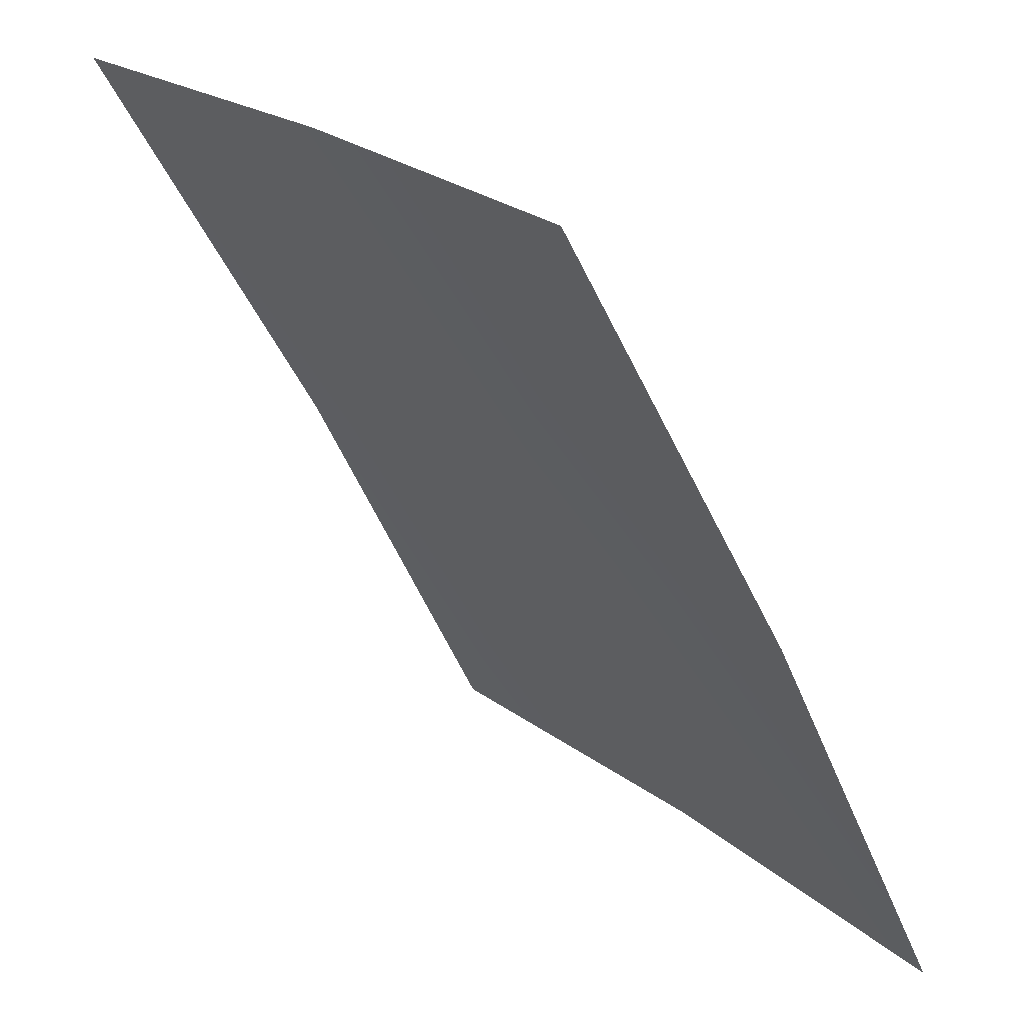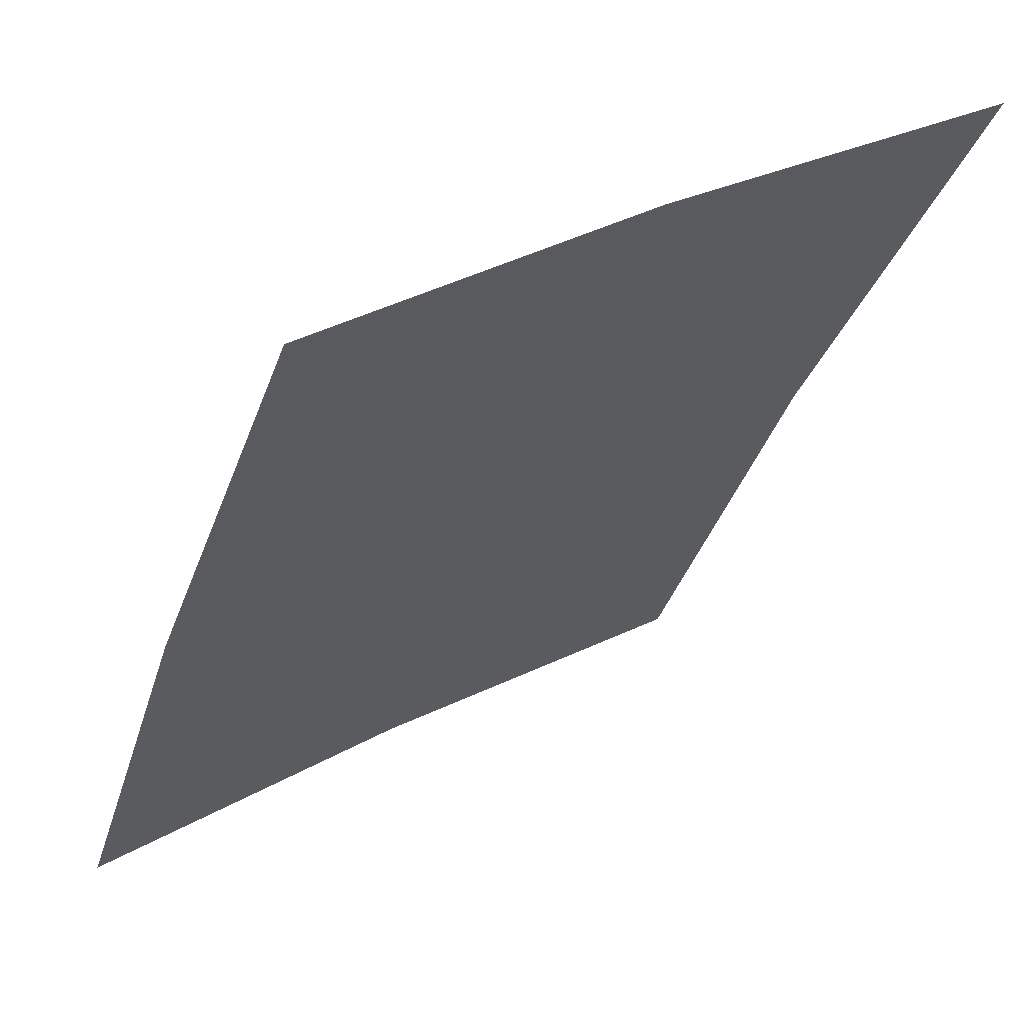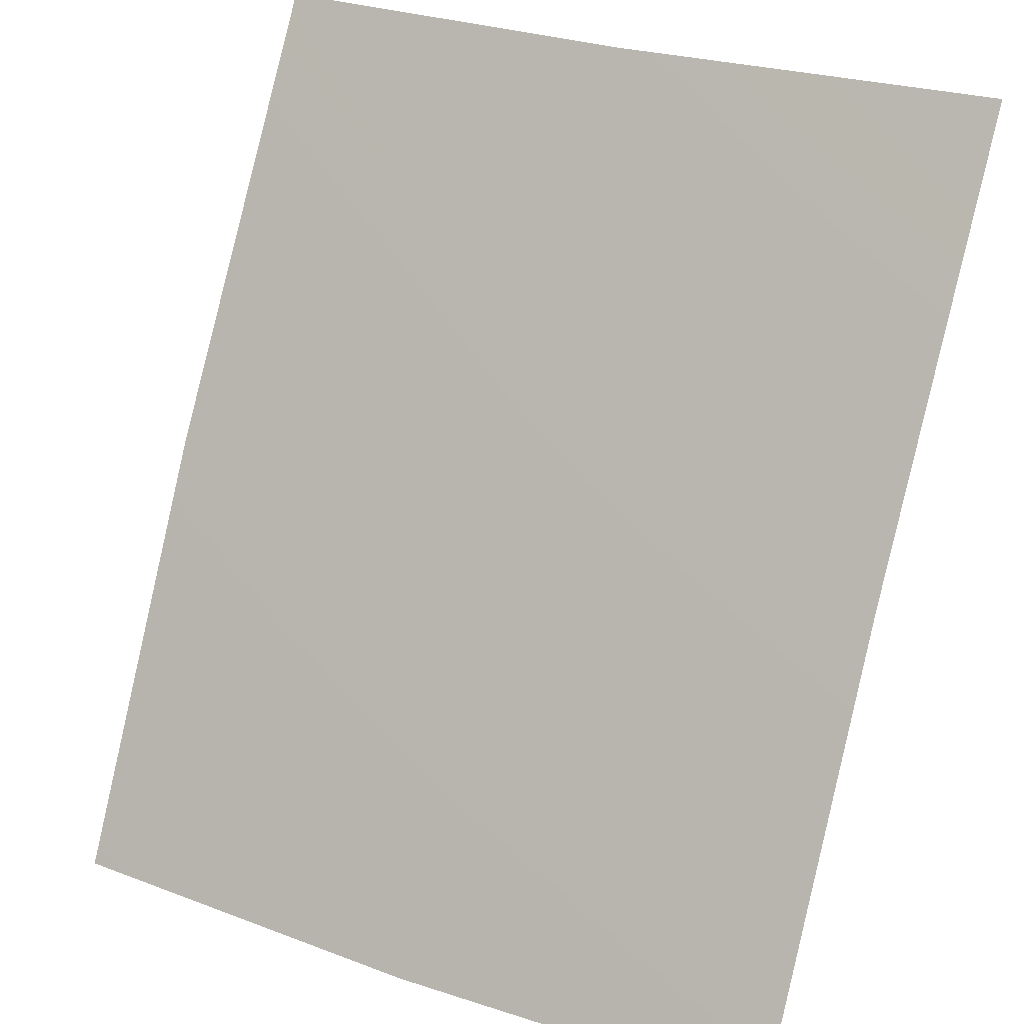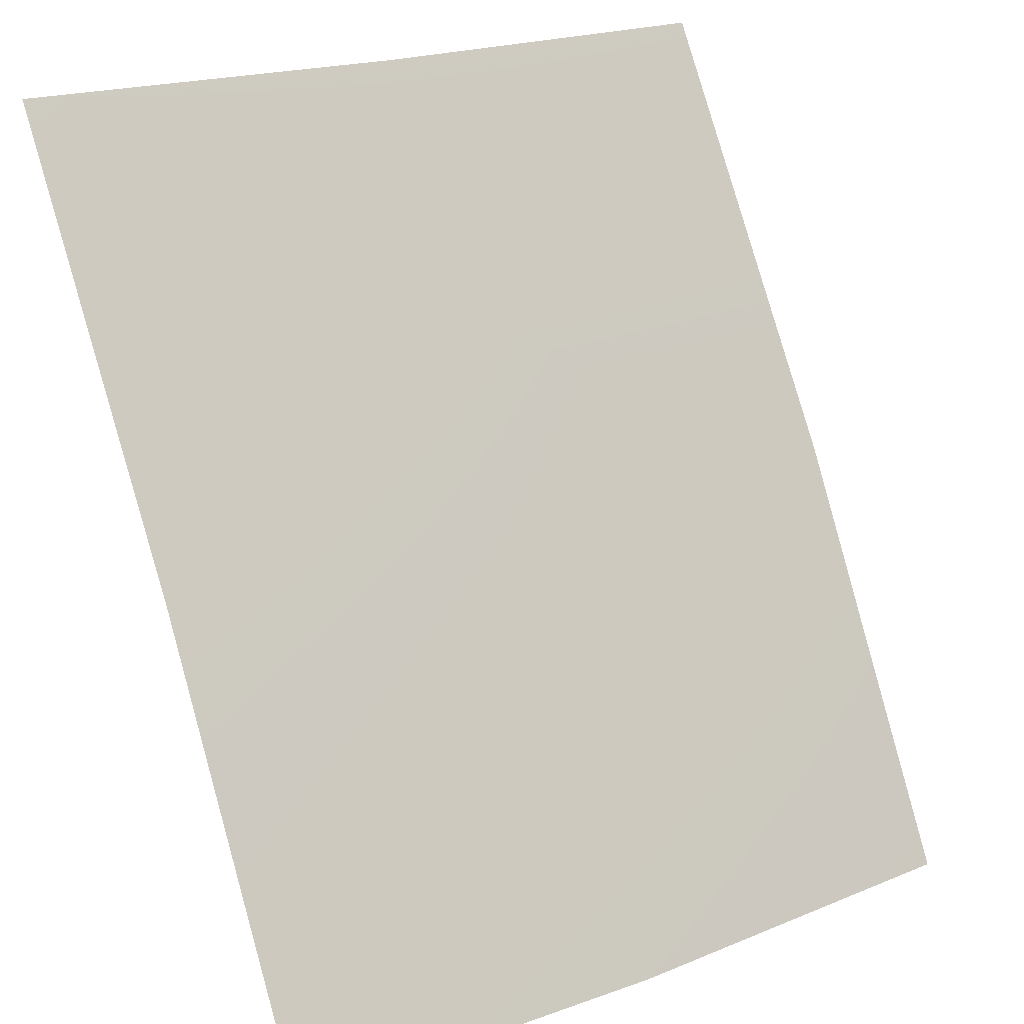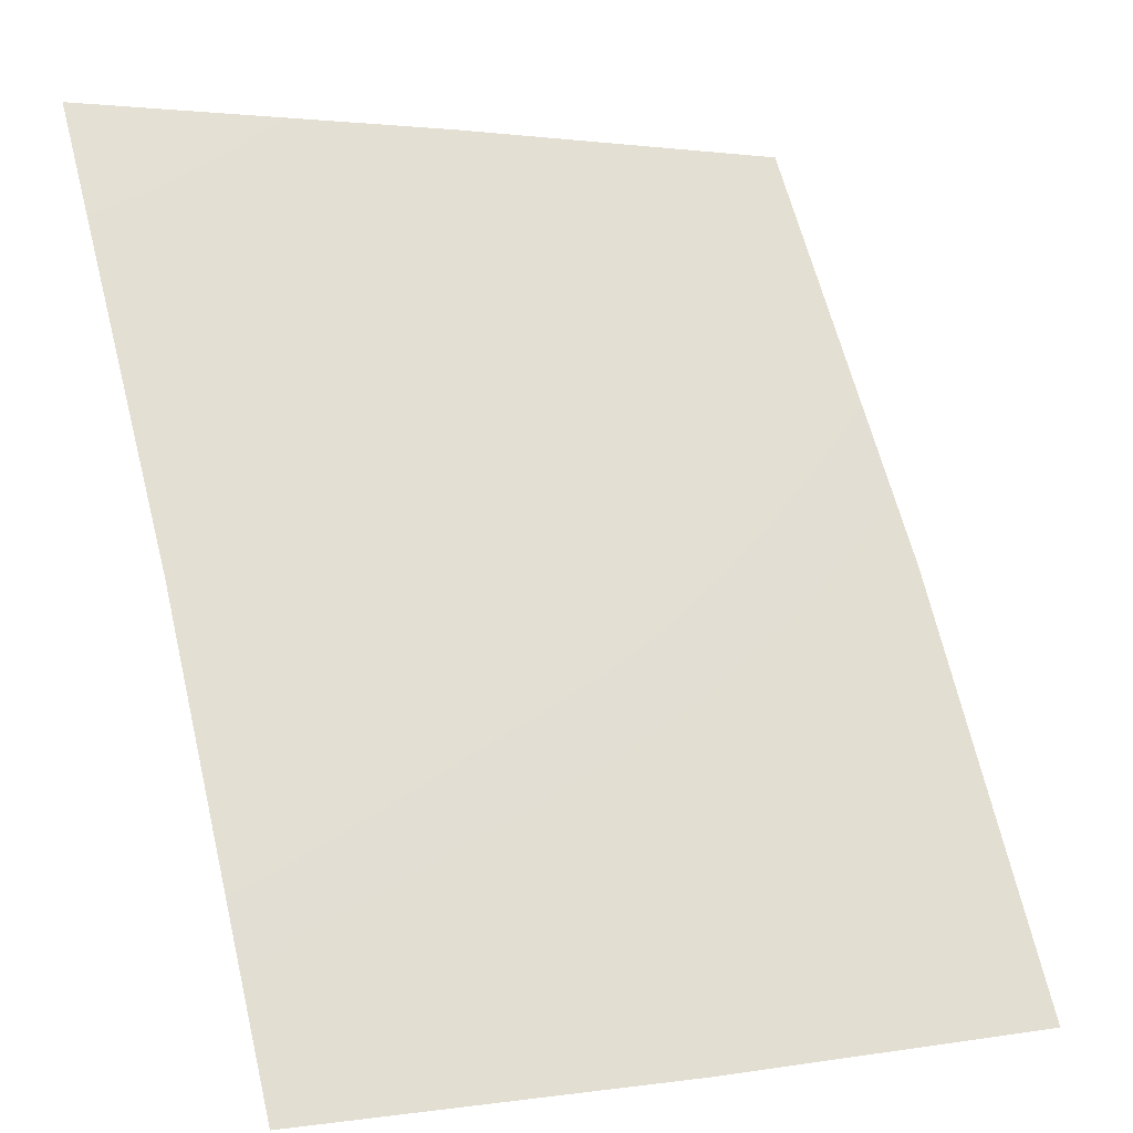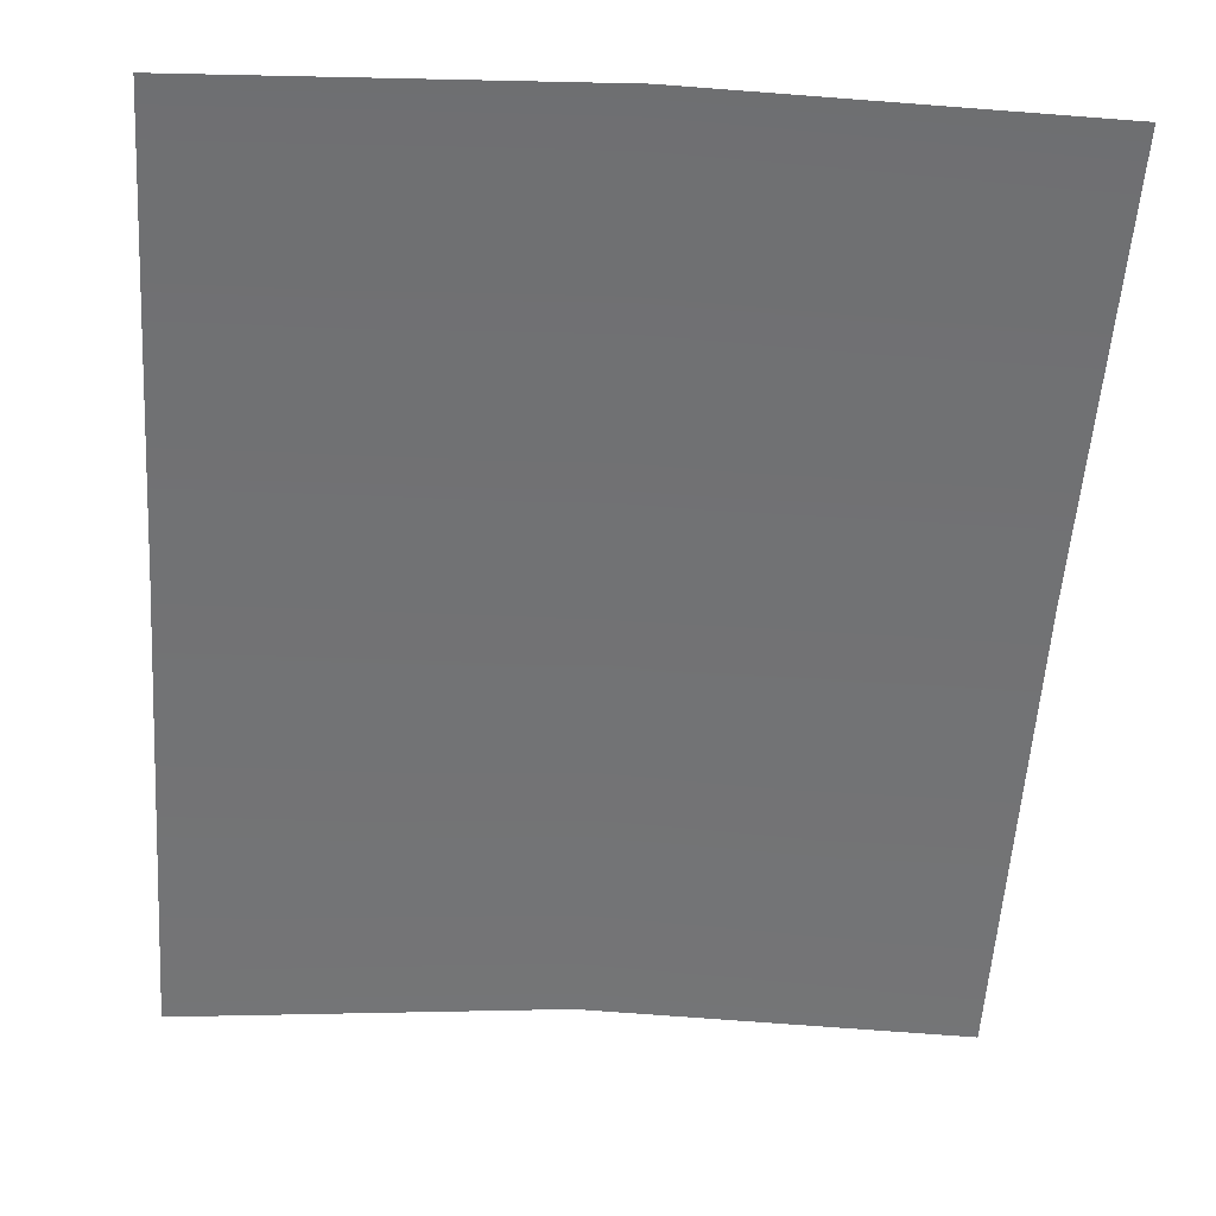
<metadata>
{"format":"obj","ext":"obj","renderer":"f3d","projection":"perspective","resolution":1024,"background":"white","views":[{"elev":22.2,"azim":-125.9,"up":"+Y"},{"elev":32.5,"azim":143.4,"up":"+Y"},{"elev":27.1,"azim":28.4,"up":"+Y"},{"elev":20.6,"azim":-34.6,"up":"+Y"},{"elev":1.5,"azim":-30.1,"up":"+Y"},{"elev":-26.9,"azim":-4.5,"up":"+Z"}]}
</metadata>
<code>
g Himeko_logo03
v 2e-05 -0.000434 0.001215
v -0.03493 -0.000436 0.000997
v -0.03488 0.03758 -0.02113
v 2e-05 0.03758 -0.01952
v -0.03495 -0.03757 0.01996
v 2e-05 -0.03758 0.02113
v 0.03495 0.03758 -0.02113
v 0.03495 -0.000436 0.000997
v 0.03494 -0.03757 0.01996
f 1 2 3
f 1 3 4
f 5 2 1
f 5 1 6
f 1 4 7
f 1 7 8
f 9 6 1
f 9 1 8

</code>
